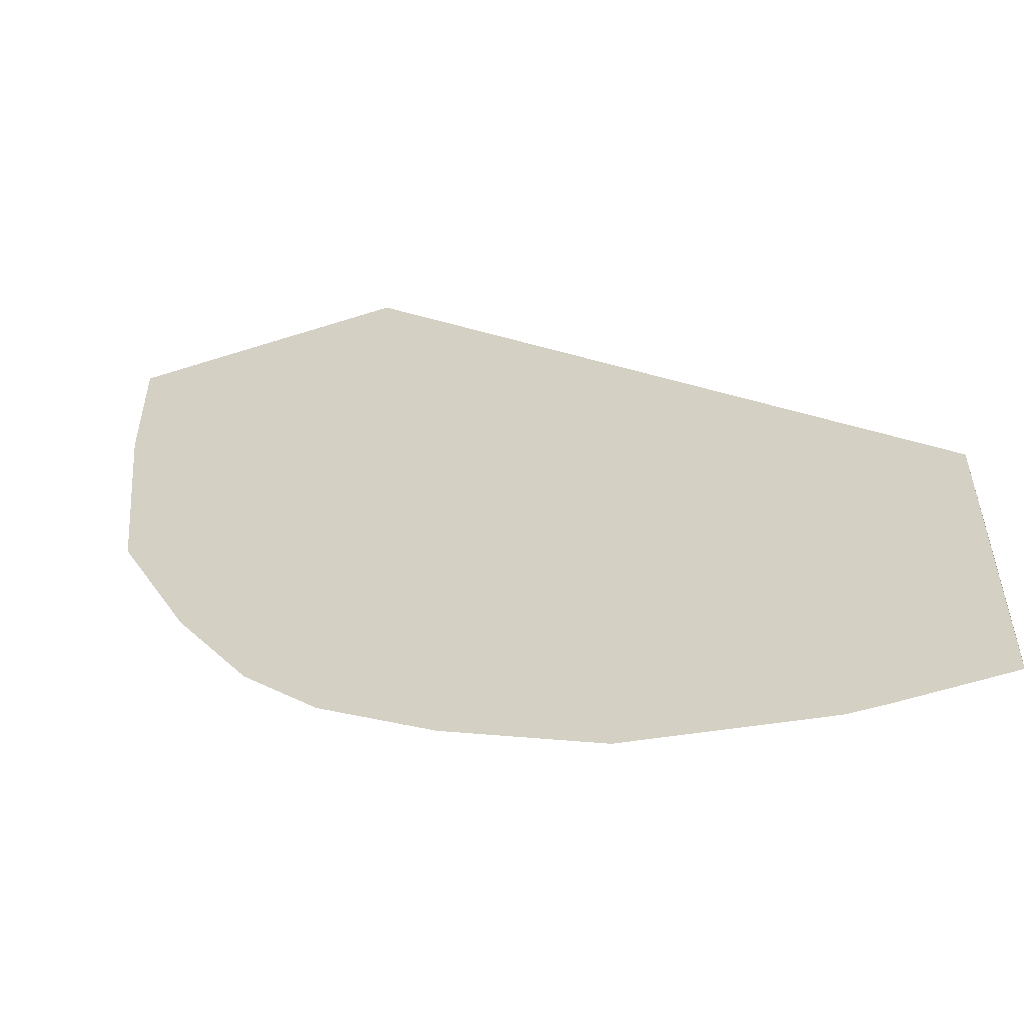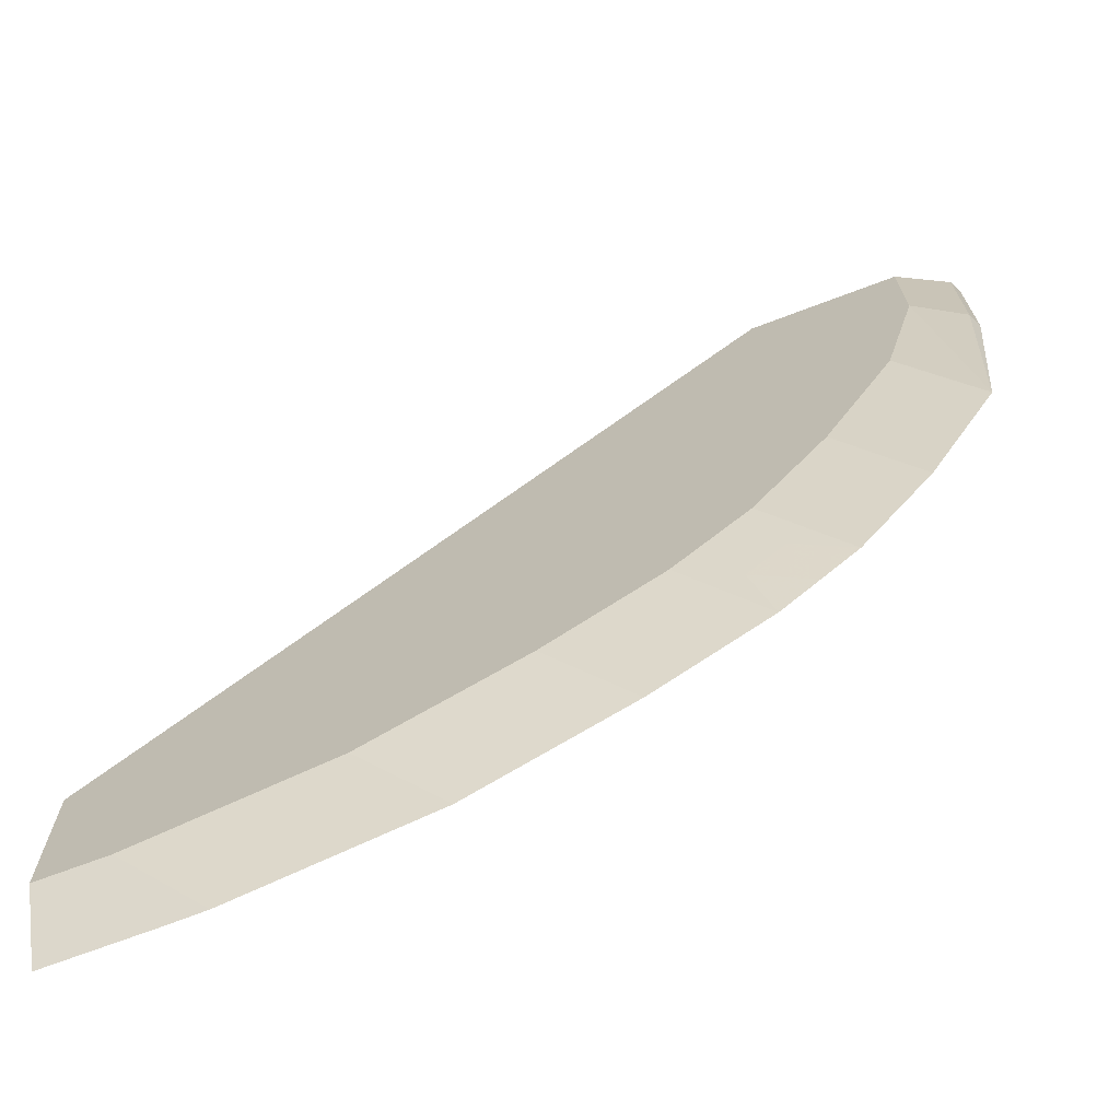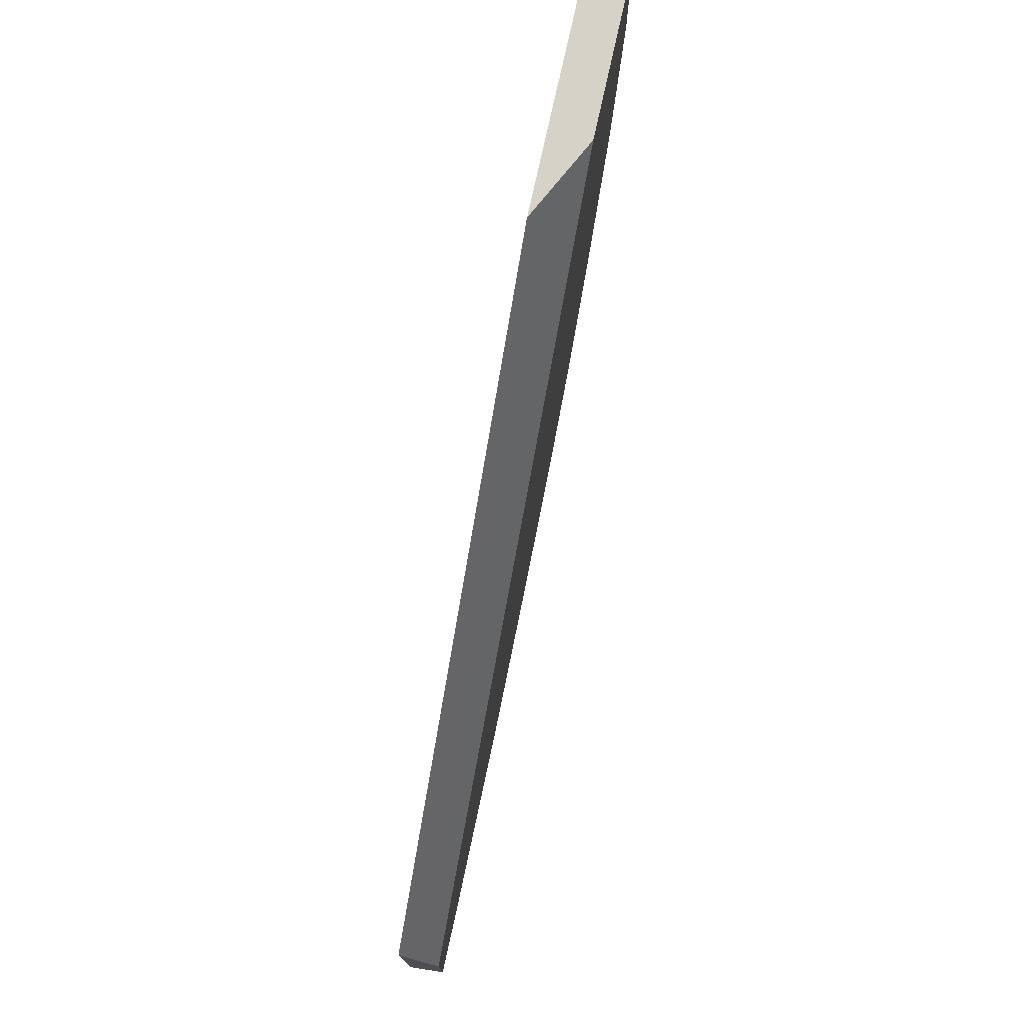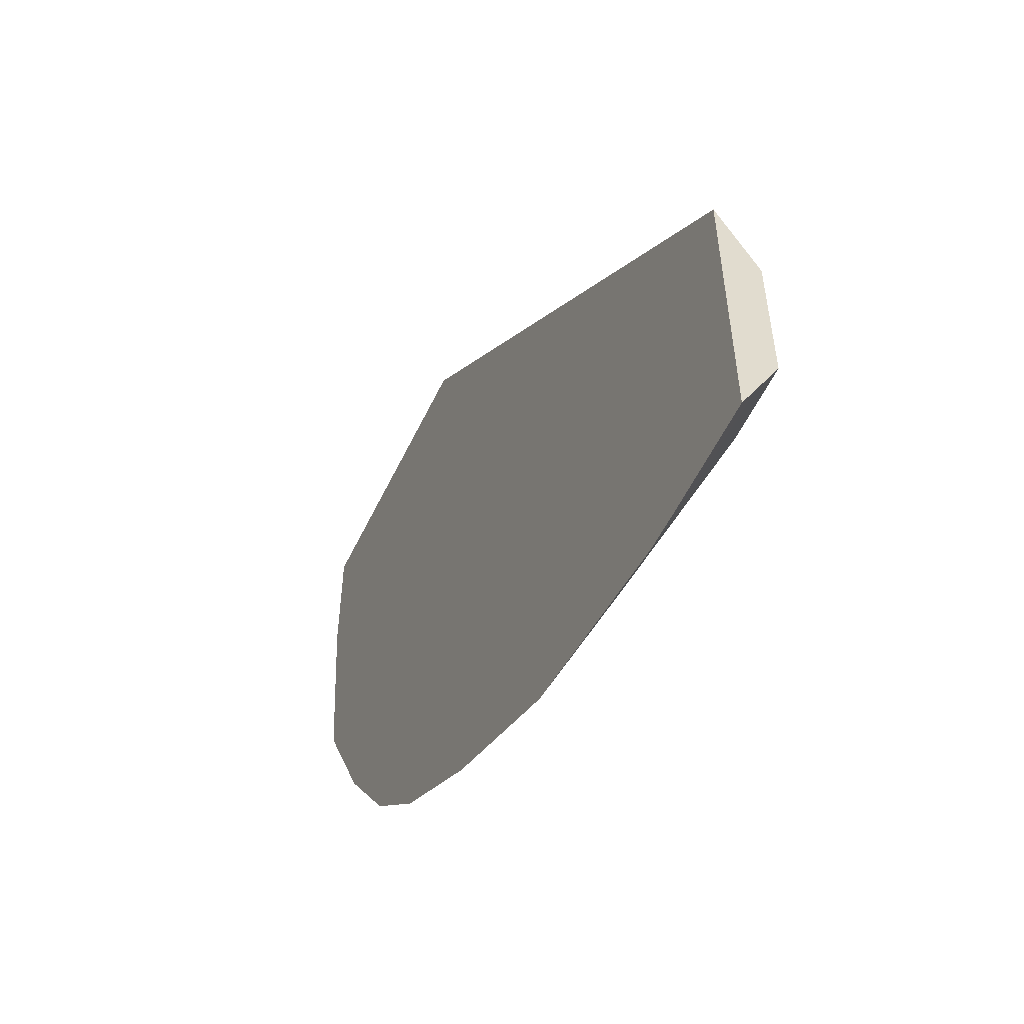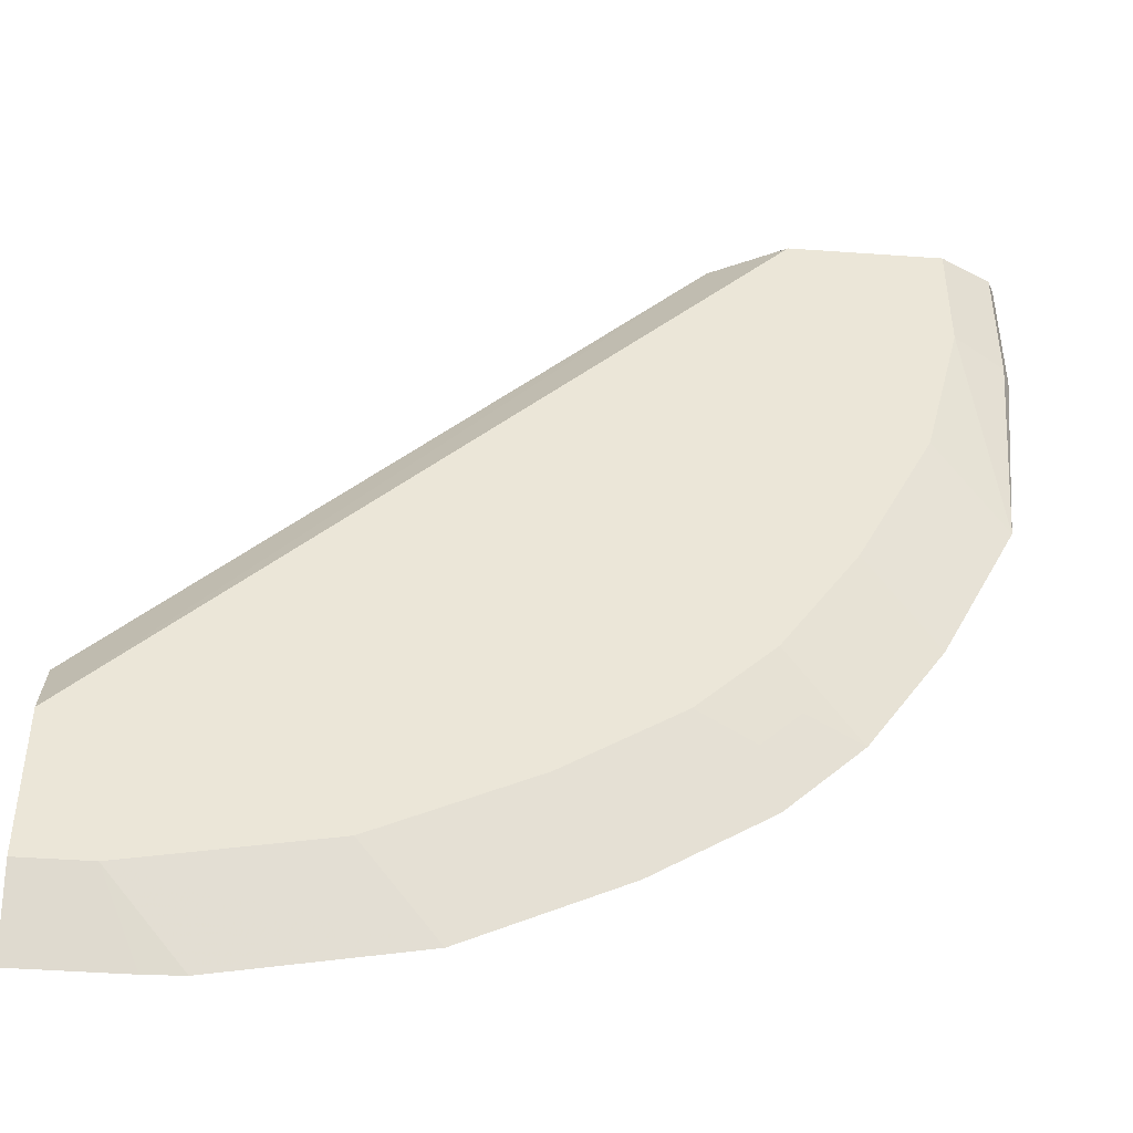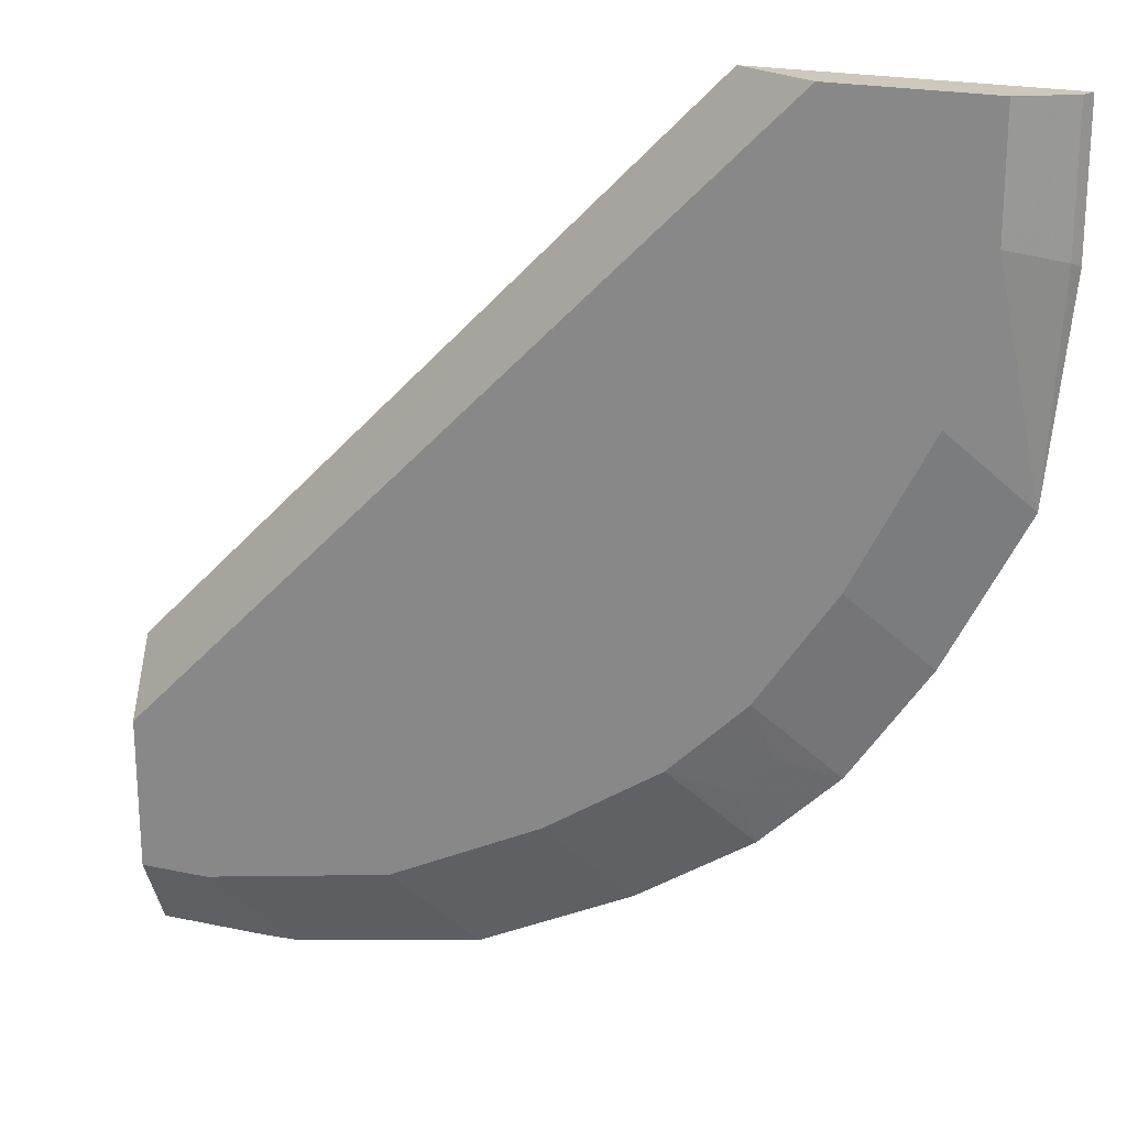
<metadata>
{"format":"obj","ext":"obj","renderer":"f3d","projection":"perspective","resolution":1024,"background":"white","views":[{"elev":-55.6,"azim":18.8,"up":"+Y"},{"elev":-70.6,"azim":-159.3,"up":"+Y"},{"elev":77.4,"azim":102.5,"up":"+Y"},{"elev":-56.0,"azim":64.6,"up":"+Y"},{"elev":-45.3,"azim":175.3,"up":"+Y"},{"elev":22.0,"azim":-159.6,"up":"+Y"}]}
</metadata>
<code>
v -0.7462 -0.08285 -0.1476
v -0.7462 -0.01577 -0.1476
v -0.7432 -0.07989 -0.1536
v -0.7362 -0.1834 -0.1476
v -0.6085 -0.01577 -0.1476
v -0.7432 -0.01577 -0.1536
v -0.7344 -0.01577 -0.158
v -0.7187 -0.07371 -0.1658
v -0.7003 -0.1474 -0.1658
v -0.6818 -0.1843 -0.1658
v -0.6993 -0.2571 -0.1476
v -0.3353 -0.2952 -0.1476
v -0.3353 -0.3194 -0.1597
v -0.3353 -0.3317 -0.1658
v -0.6449 -0.01577 -0.1658
v -0.7187 -0.01577 -0.1658
v -0.6634 -0.2211 -0.1658
v -0.6625 -0.3123 -0.1476
v -0.3353 -0.4419 -0.1476
v -0.3353 -0.4054 -0.1658
v -0.6265 -0.2764 -0.1658
v -0.6357 -0.304 -0.1566
v -0.6441 -0.3308 -0.1476
v -0.3866 -0.4419 -0.1476
v -0.3353 -0.4347 -0.1512
v -0.3353 -0.4089 -0.1641
v -0.3686 -0.4054 -0.1658
v -0.5897 -0.3132 -0.1658
v -0.6235 -0.2918 -0.1628
v -0.6173 -0.3225 -0.1566
v -0.6256 -0.3492 -0.1476
v -0.4045 -0.4413 -0.1476
v -0.3747 -0.43 -0.1536
v -0.3353 -0.4274 -0.1549
v -0.4607 -0.387 -0.1658
v -0.4967 -0.4229 -0.1476
v -0.5344 -0.3501 -0.1658
v -0.5703 -0.386 -0.1476
v -0.5335 -0.4045 -0.1476
f 18 30 23
f 18 22 30
f 18 21 22
f 17 21 18
f 12 14 13
f 12 20 14
f 12 26 20
f 11 17 18
f 12 25 34
f 12 19 25
f 37 39 38
f 8 10 9
f 8 17 10
f 8 21 17
f 19 24 25
f 12 34 26
f 20 26 27
f 27 34 33
f 21 29 22
f 8 28 21
f 36 39 37
f 35 36 37
f 31 37 38
f 28 31 30
f 28 37 31
f 28 30 29
f 21 28 29
f 27 36 35
f 26 34 27
f 25 33 34
f 24 33 25
f 24 27 33
f 24 32 27
f 23 30 31
f 22 29 30
f 27 32 36
f 8 37 28
f 8 16 15
f 8 27 35
f 1 12 5
f 1 19 12
f 1 24 19
f 1 32 24
f 1 36 32
f 1 39 36
f 1 38 39
f 1 31 38
f 1 23 31
f 1 18 23
f 1 4 11
f 1 3 4
f 1 6 3
f 1 2 6
f 8 35 37
f 1 5 2
f 2 5 15
f 1 11 18
f 2 16 7
f 2 15 16
f 8 20 27
f 8 14 20
f 8 15 14
f 5 14 15
f 5 13 14
f 5 12 13
f 7 16 8
f 4 17 11
f 4 10 17
f 4 9 10
f 3 8 4
f 3 7 8
f 3 6 7
f 4 8 9
f 2 7 6

</code>
